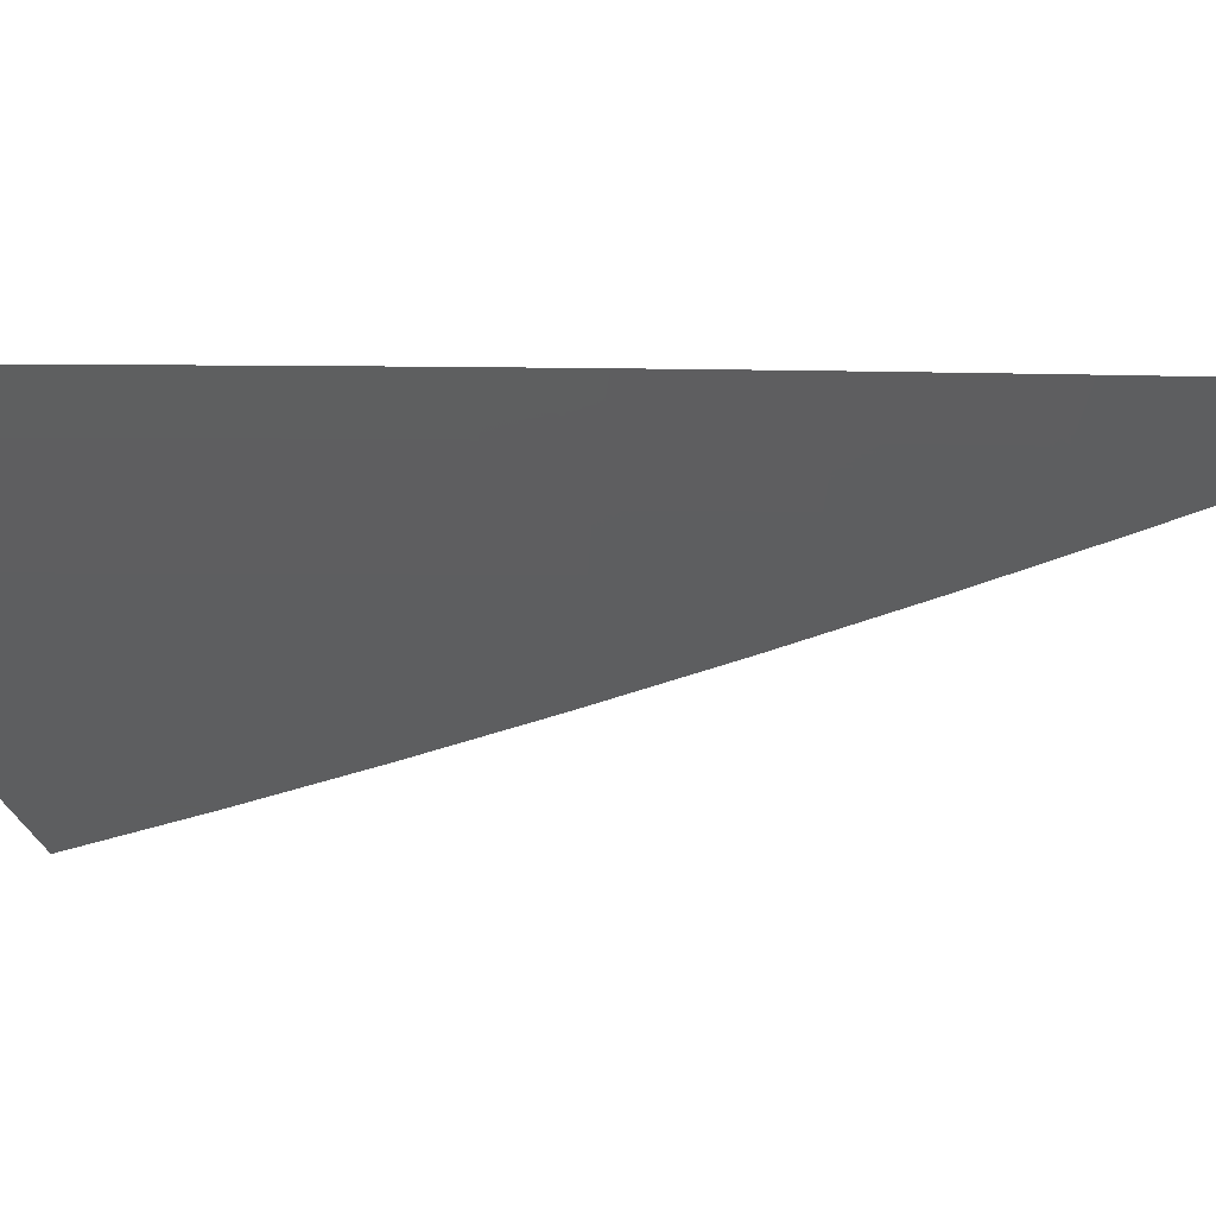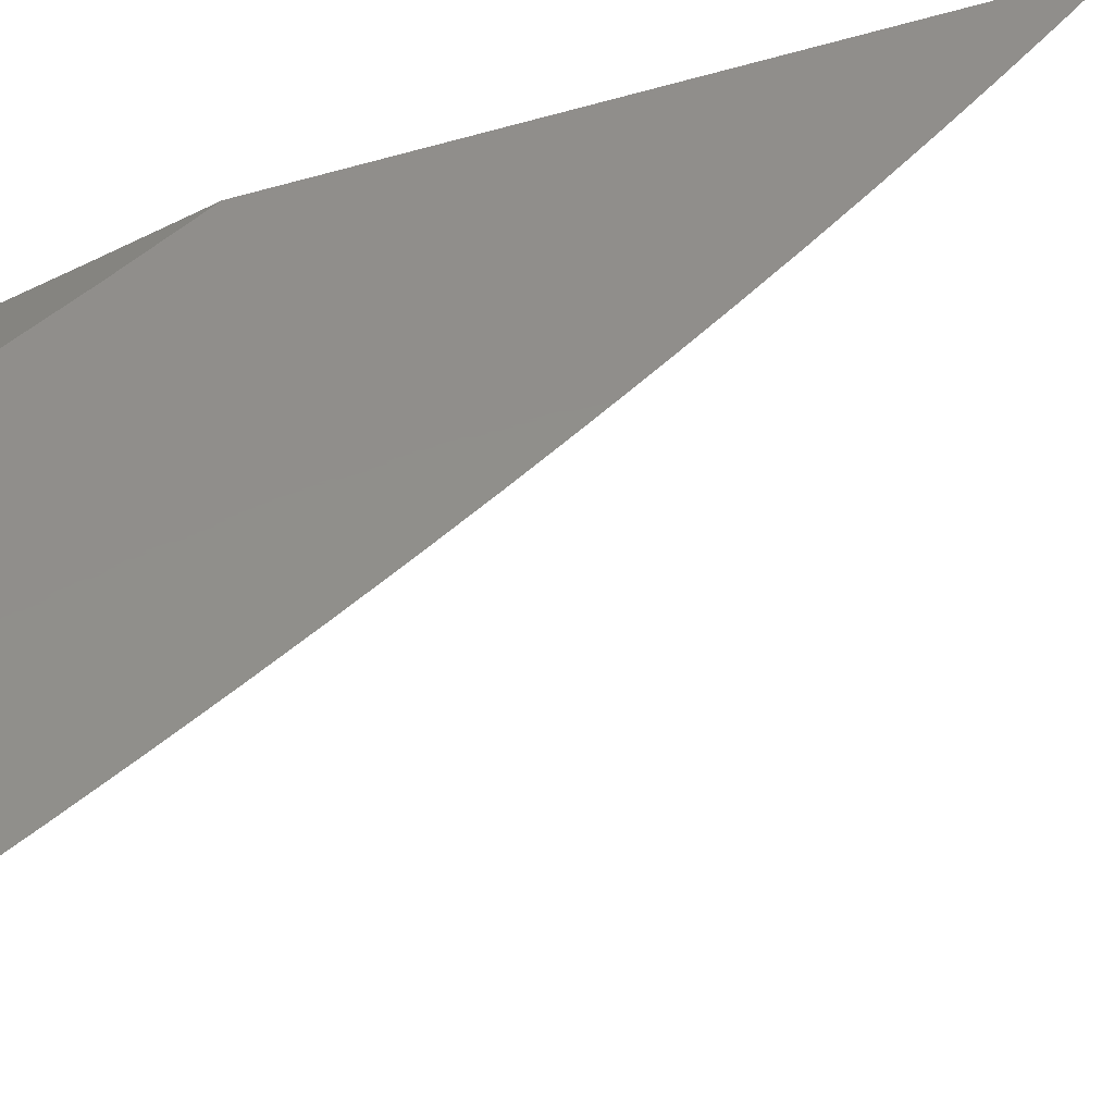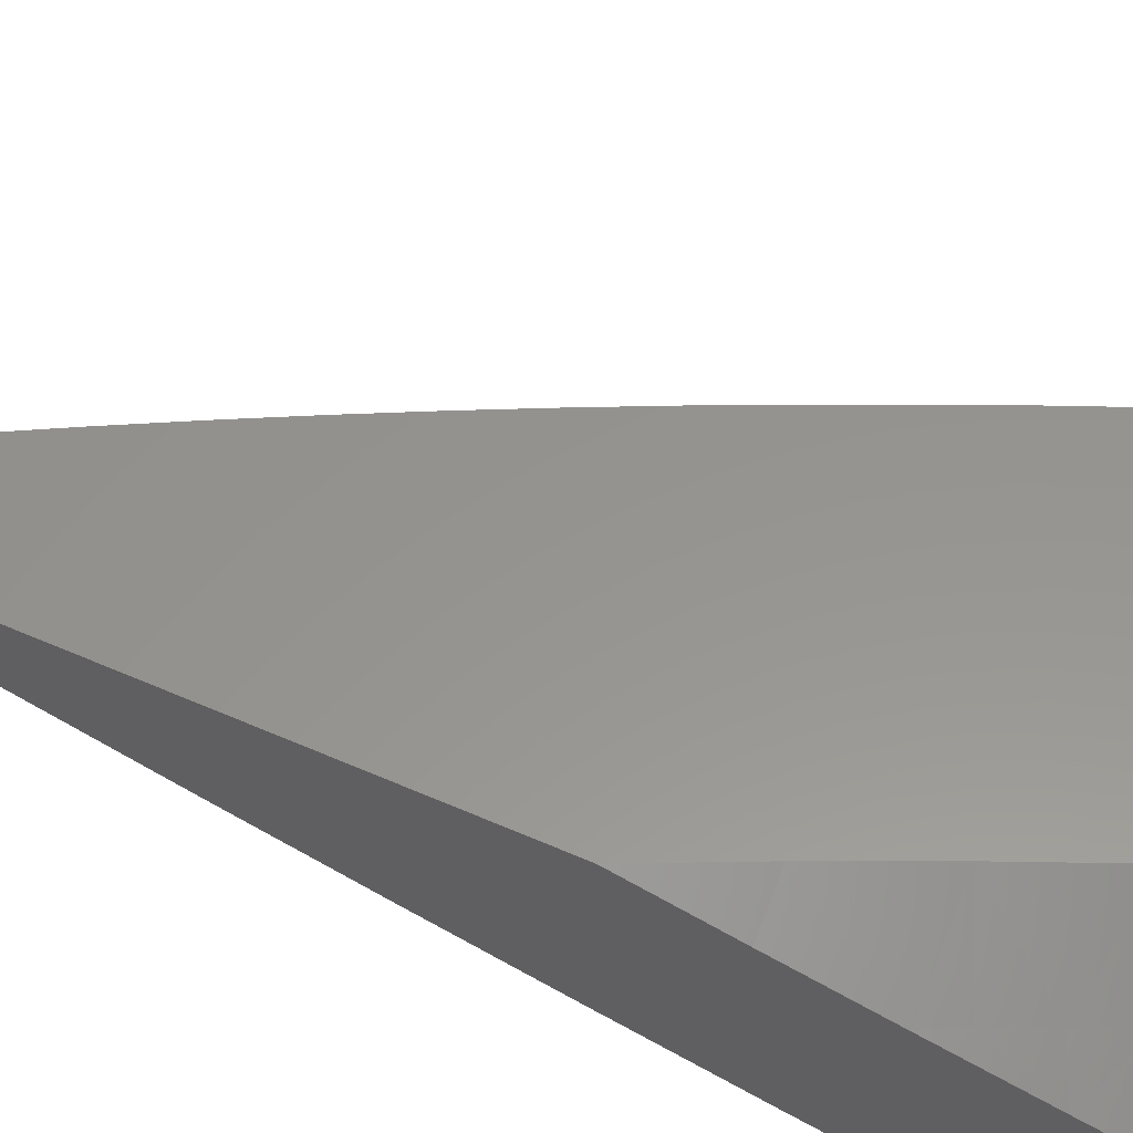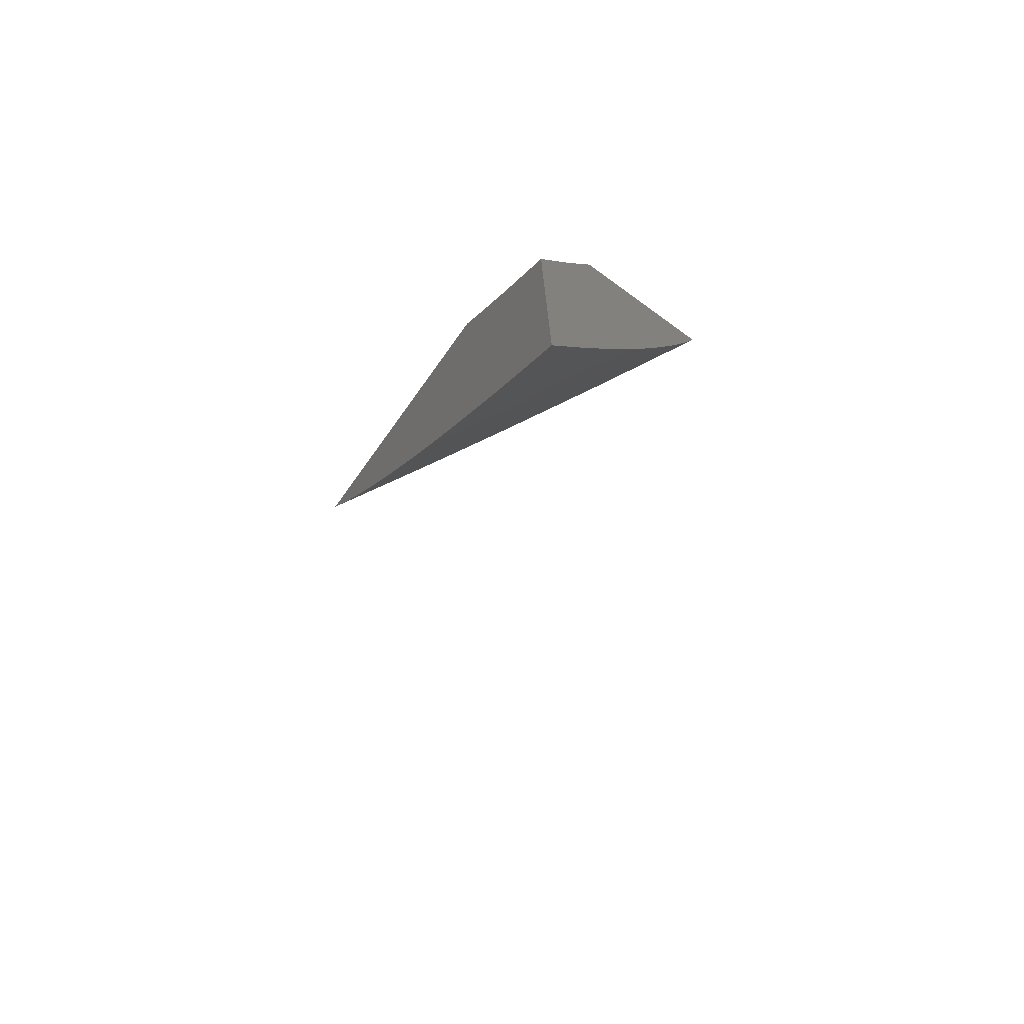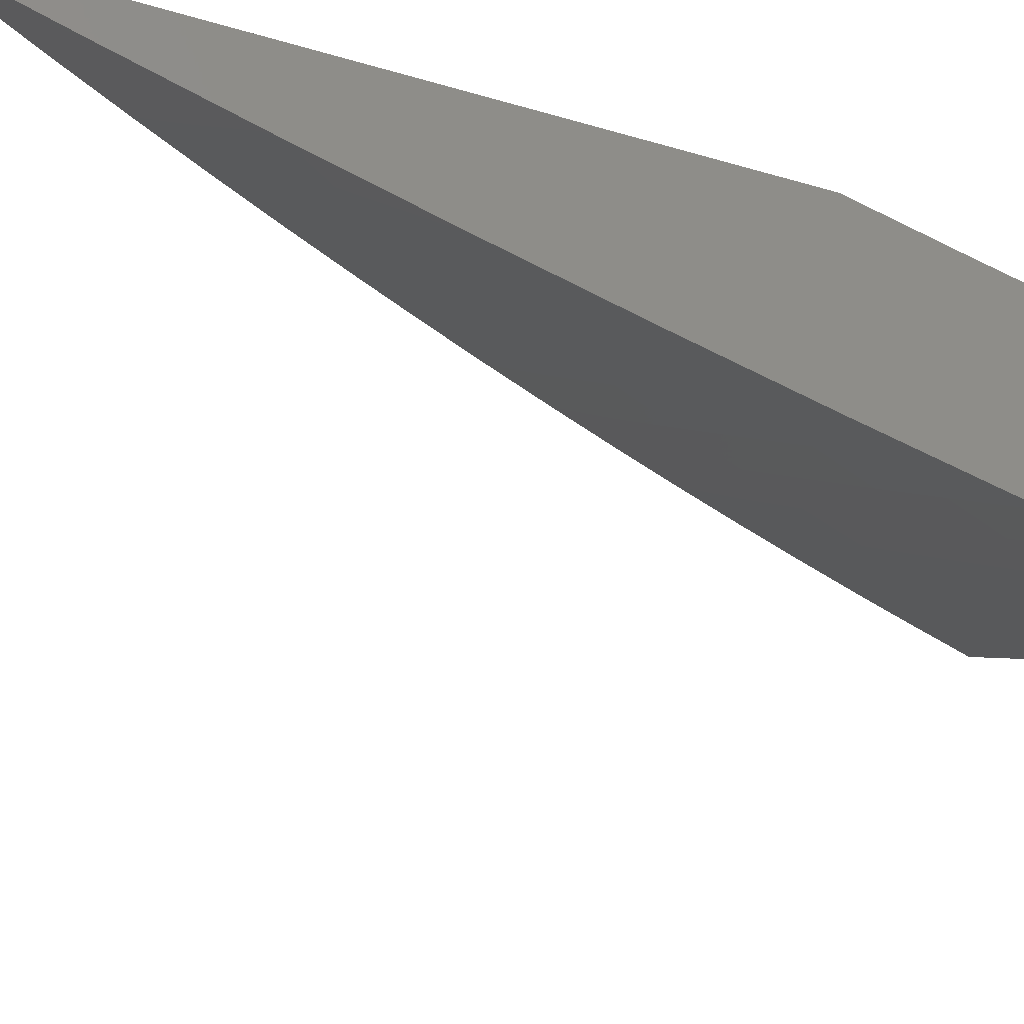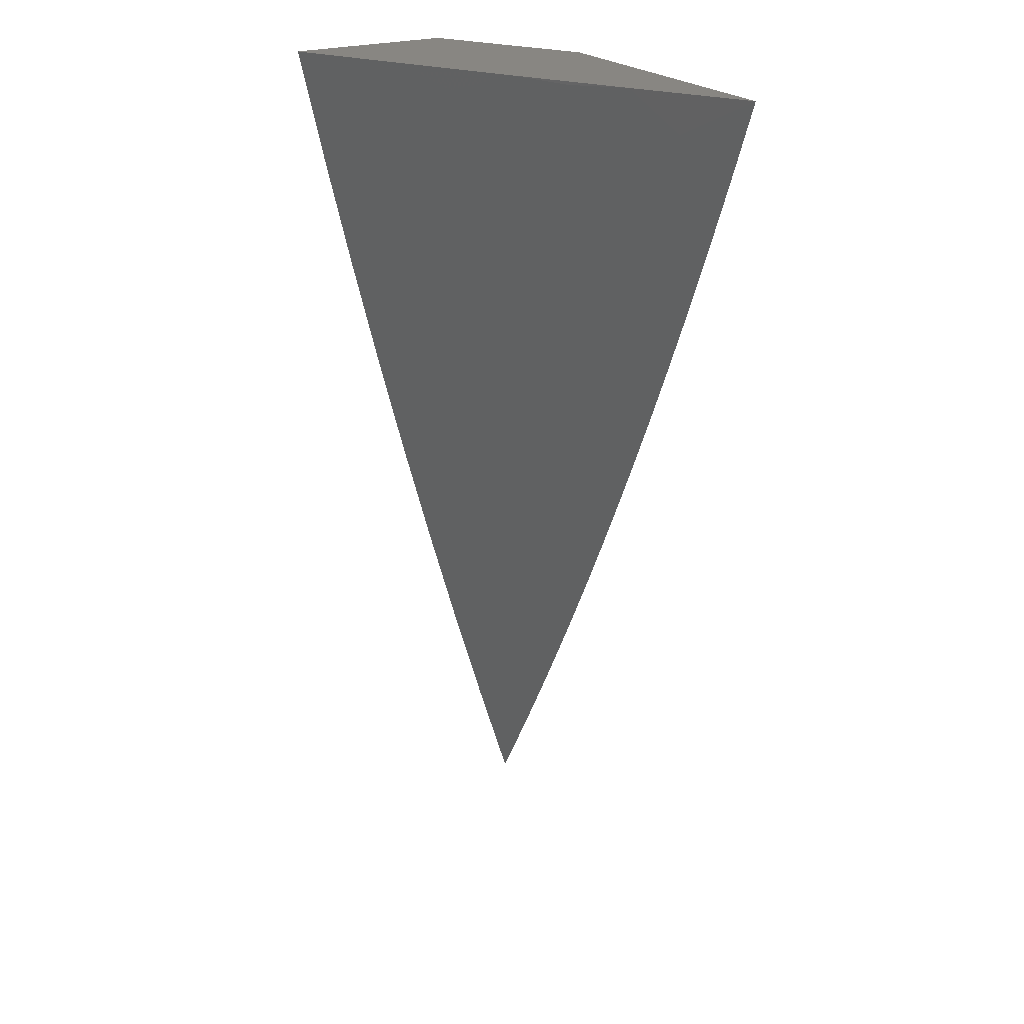
<metadata>
{"format":"stl","ext":"stl","renderer":"f3d","projection":"perspective","resolution":1024,"background":"white","views":[{"elev":-4.4,"azim":-68.2,"up":"+Z"},{"elev":47.8,"azim":-111.5,"up":"+Z"},{"elev":57.3,"azim":114.5,"up":"+Z"},{"elev":-75.7,"azim":54.2,"up":"+Y"},{"elev":-33.1,"azim":67.3,"up":"+Z"},{"elev":23.2,"azim":-120.7,"up":"+Y"}]}
</metadata>
<code>
# stl→obj: 104 verts, 204 faces
v -5 -2.869 -10
v -5.031 -2.817 -10
v -5 -2.762 -10.03
v -5.061 -2.765 -10
v -5.019 -2.74 -10.03
v -5.091 -2.712 -10
v -5.049 -2.687 -10.03
v -5.12 -2.659 -10
v -5.078 -2.634 -10.03
v -5.149 -2.606 -10
v -5.107 -2.581 -10.03
v -5.177 -2.552 -10
v -5.135 -2.527 -10.03
v -5.204 -2.498 -10
v -5.162 -2.473 -10.03
v -5.231 -2.444 -10
v -5.188 -2.42 -10.03
v -5.257 -2.389 -10
v -5.214 -2.366 -10.03
v -5.283 -2.334 -10
v -5.24 -2.311 -10.03
v -5.308 -2.279 -10
v -5.265 -2.257 -10.03
v -5.333 -2.224 -10
v -5.289 -2.202 -10.03
v -5.356 -2.168 -10
v -5.312 -2.148 -10.03
v -5.38 -2.112 -10
v -5.335 -2.093 -10.03
v -5.402 -2.056 -10
v -5.357 -2.038 -10.03
v -5.425 -2 -10
v -5.319 -2 -10.06
v -5.214 -2 -10.12
v -5.265 -2.003 -10.09
v -5.311 -2.021 -10.06
v -5.107 -2 -10.18
v -5.152 -2.021 -10.15
v -5.198 -2.039 -10.12
v -5.244 -2.057 -10.09
v -5.221 -2.111 -10.09
v -5.267 -2.129 -10.06
v -5.243 -2.184 -10.06
v -5 -2 -10.23
v -5.038 -2.037 -10.2
v -5.106 -2.003 -10.18
v -5.13 -2.074 -10.15
v -5.176 -2.093 -10.12
v -5.153 -2.146 -10.12
v -5.198 -2.165 -10.09
v -5.175 -2.218 -10.09
v -5.22 -2.238 -10.06
v -5.195 -2.292 -10.06
v -5 -2.11 -10.21
v -5.016 -2.089 -10.2
v -5.062 -2.108 -10.18
v -5.039 -2.16 -10.18
v -5 -2.219 -10.18
v -5.015 -2.212 -10.18
v -5.036 -2.284 -10.15
v -5.06 -2.232 -10.15
v -5.081 -2.305 -10.12
v -5.105 -2.252 -10.12
v -5.125 -2.325 -10.09
v -5.15 -2.272 -10.09
v -5.17 -2.345 -10.06
v -5 -2.328 -10.15
v -5.011 -2.337 -10.15
v -5.055 -2.357 -10.12
v -5.029 -2.41 -10.12
v -5.074 -2.431 -10.09
v -5.047 -2.484 -10.09
v -5.091 -2.506 -10.06
v -5.063 -2.559 -10.06
v -5 -2.437 -10.13
v -5.003 -2.462 -10.12
v -5 -2.546 -10.1
v -5.019 -2.536 -10.09
v -5.035 -2.611 -10.06
v -5 -2.654 -10.07
v -5.006 -2.664 -10.06
v -5.118 -2.452 -10.06
v -5.1 -2.378 -10.09
v -5.144 -2.399 -10.06
v -5.129 -2.199 -10.12
v -5.084 -2.18 -10.15
v -5.107 -2.127 -10.15
v -5.084 -2.056 -10.18
v -5.289 -2.075 -10.06
v -5.072 -2 -10.04
v -5.144 -2 -10
v -5.065 -2.016 -10.04
v -5.11 -2.082 -10
v -5.057 -2.036 -10.04
v -5.049 -2.056 -10.04
v -5 -2 -10.08
v -5 -2.081 -10.06
v -5.031 -2.096 -10.04
v -5.014 -2.136 -10.04
v -5.075 -2.162 -10
v -5 -2.162 -10.04
v -5.038 -2.243 -10
v -5 -2.242 -10.02
v -5 -2.322 -10
f 1 2 3
f 3 2 4
f 3 4 5
f 5 4 6
f 5 6 7
f 7 6 8
f 7 8 9
f 9 8 10
f 9 10 11
f 11 10 12
f 11 12 13
f 13 12 14
f 13 14 15
f 15 14 16
f 15 16 17
f 17 16 18
f 17 18 19
f 19 18 20
f 19 20 21
f 21 20 22
f 21 22 23
f 23 22 24
f 23 24 25
f 25 24 26
f 25 26 27
f 27 26 28
f 27 28 29
f 29 28 30
f 29 30 31
f 31 30 32
f 31 32 33
f 34 35 33
f 33 35 36
f 33 36 31
f 31 36 29
f 37 38 34
f 34 38 39
f 34 39 40
f 40 39 41
f 40 41 42
f 42 41 43
f 42 43 25
f 25 43 23
f 44 45 37
f 37 45 46
f 37 46 38
f 38 46 47
f 38 47 48
f 48 47 49
f 48 49 50
f 50 49 51
f 50 51 52
f 52 51 53
f 52 53 21
f 21 53 19
f 44 54 45
f 45 54 55
f 45 55 56
f 56 55 54
f 56 54 57
f 57 54 58
f 57 58 59
f 59 58 60
f 59 60 61
f 61 60 62
f 61 62 63
f 63 62 64
f 63 64 65
f 65 64 66
f 65 66 53
f 53 66 19
f 58 67 60
f 60 67 68
f 60 68 69
f 69 68 70
f 69 70 71
f 71 70 72
f 71 72 73
f 73 72 74
f 73 74 11
f 11 74 9
f 67 75 68
f 68 75 70
f 70 75 76
f 76 75 77
f 76 77 72
f 72 77 78
f 72 78 74
f 74 78 79
f 74 79 9
f 9 79 7
f 78 77 79
f 79 77 80
f 79 80 81
f 81 80 3
f 81 3 5
f 79 81 7
f 7 81 5
f 11 13 73
f 73 13 82
f 73 82 71
f 71 82 83
f 71 83 69
f 69 83 62
f 69 62 60
f 70 76 72
f 13 15 82
f 82 15 84
f 82 84 83
f 83 84 64
f 83 64 62
f 15 17 84
f 84 17 66
f 84 66 64
f 19 66 17
f 53 51 65
f 65 51 85
f 65 85 63
f 63 85 86
f 63 86 61
f 61 86 57
f 61 57 59
f 21 23 52
f 52 23 43
f 52 43 50
f 50 43 41
f 50 41 48
f 48 41 39
f 48 39 38
f 51 49 85
f 85 49 87
f 85 87 86
f 86 87 56
f 86 56 57
f 49 47 87
f 87 47 88
f 87 88 56
f 56 88 45
f 25 27 42
f 42 27 89
f 42 89 40
f 40 89 35
f 40 35 34
f 46 45 88
f 88 47 46
f 27 29 89
f 89 29 36
f 89 36 35
f 90 91 92
f 92 91 93
f 92 93 94
f 94 93 95
f 94 95 96
f 96 95 97
f 97 95 98
f 97 98 99
f 99 98 100
f 99 100 101
f 101 100 102
f 101 102 103
f 103 102 104
f 95 93 98
f 98 93 100
f 101 97 99
f 94 96 92
f 92 96 90
f 44 37 96
f 96 37 34
f 96 34 90
f 90 34 91
f 91 34 33
f 91 33 32
f 32 30 91
f 91 30 28
f 91 28 26
f 26 24 91
f 91 24 22
f 91 22 20
f 91 20 93
f 93 20 18
f 93 18 100
f 100 18 16
f 100 16 14
f 100 14 102
f 102 14 12
f 102 12 10
f 102 10 104
f 104 10 8
f 104 8 6
f 6 4 104
f 104 4 2
f 104 2 1
f 1 3 104
f 104 3 80
f 104 80 77
f 75 101 77
f 77 101 103
f 77 103 104
f 101 75 97
f 97 75 67
f 97 67 96
f 96 67 58
f 96 58 54
f 54 44 96

</code>
